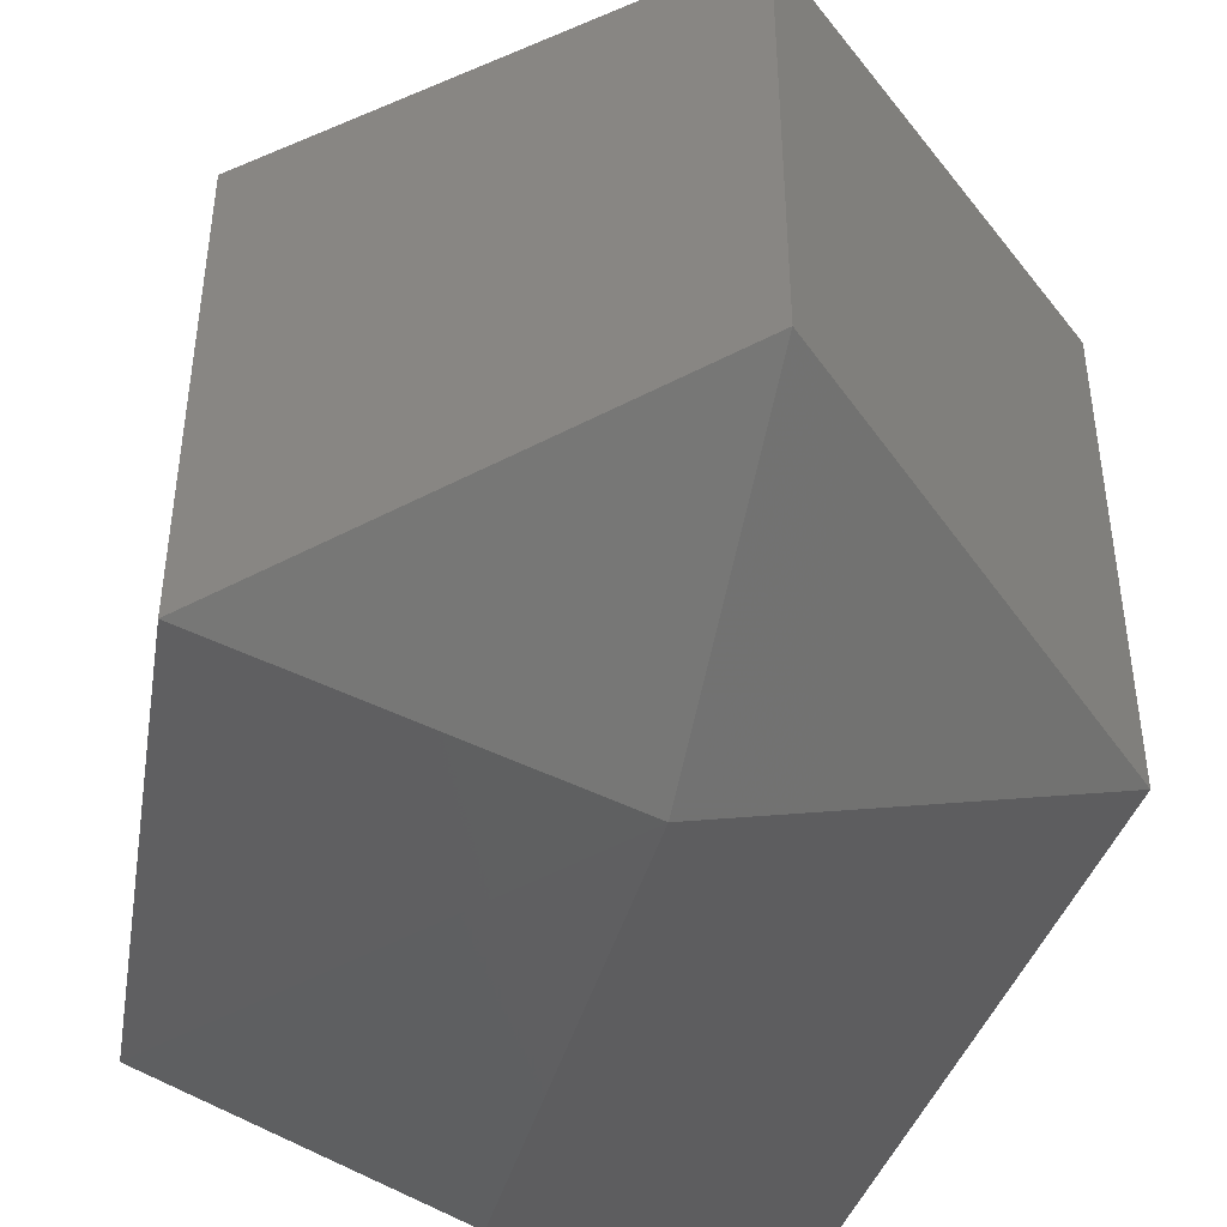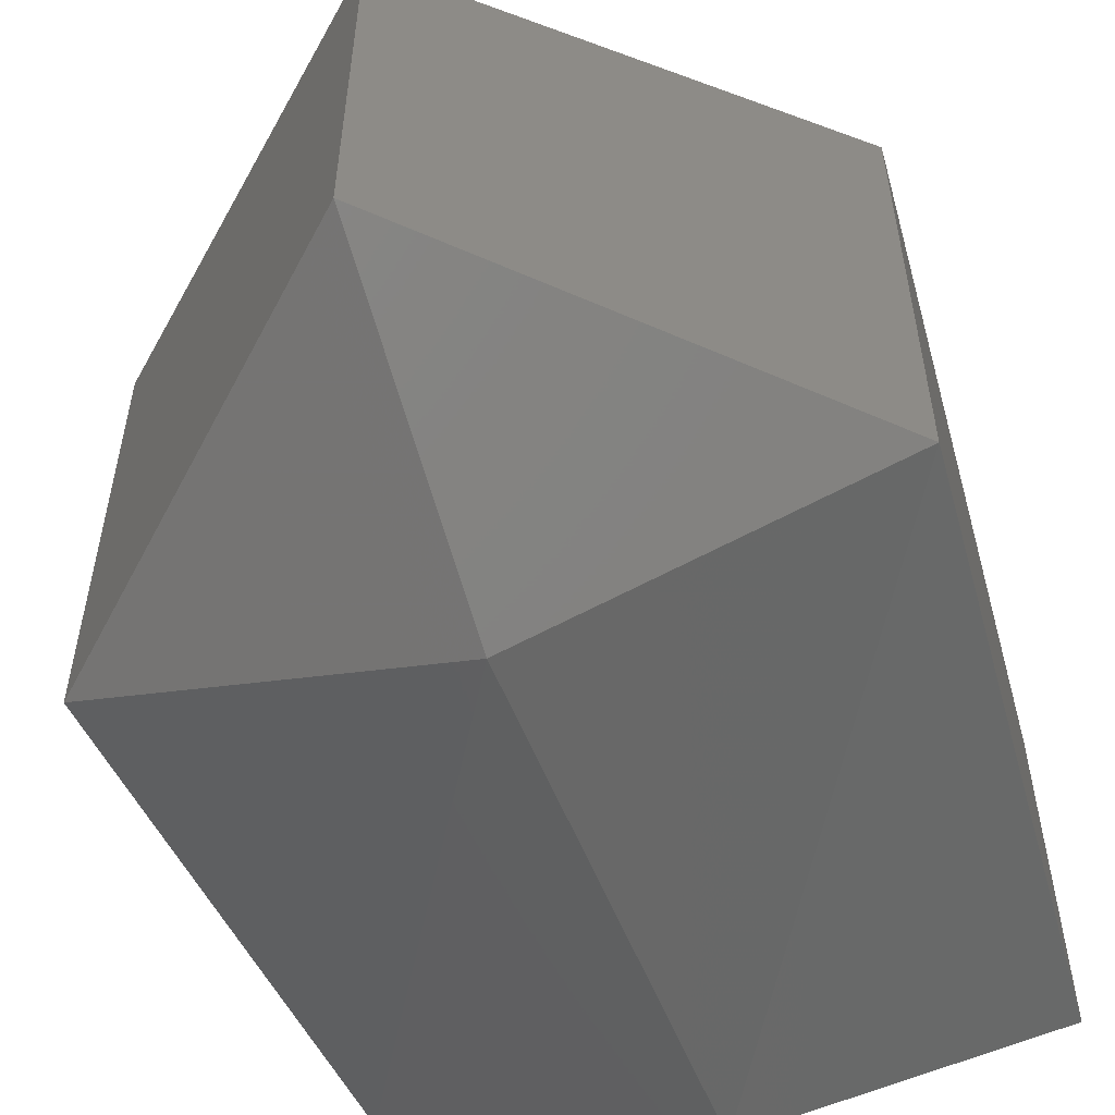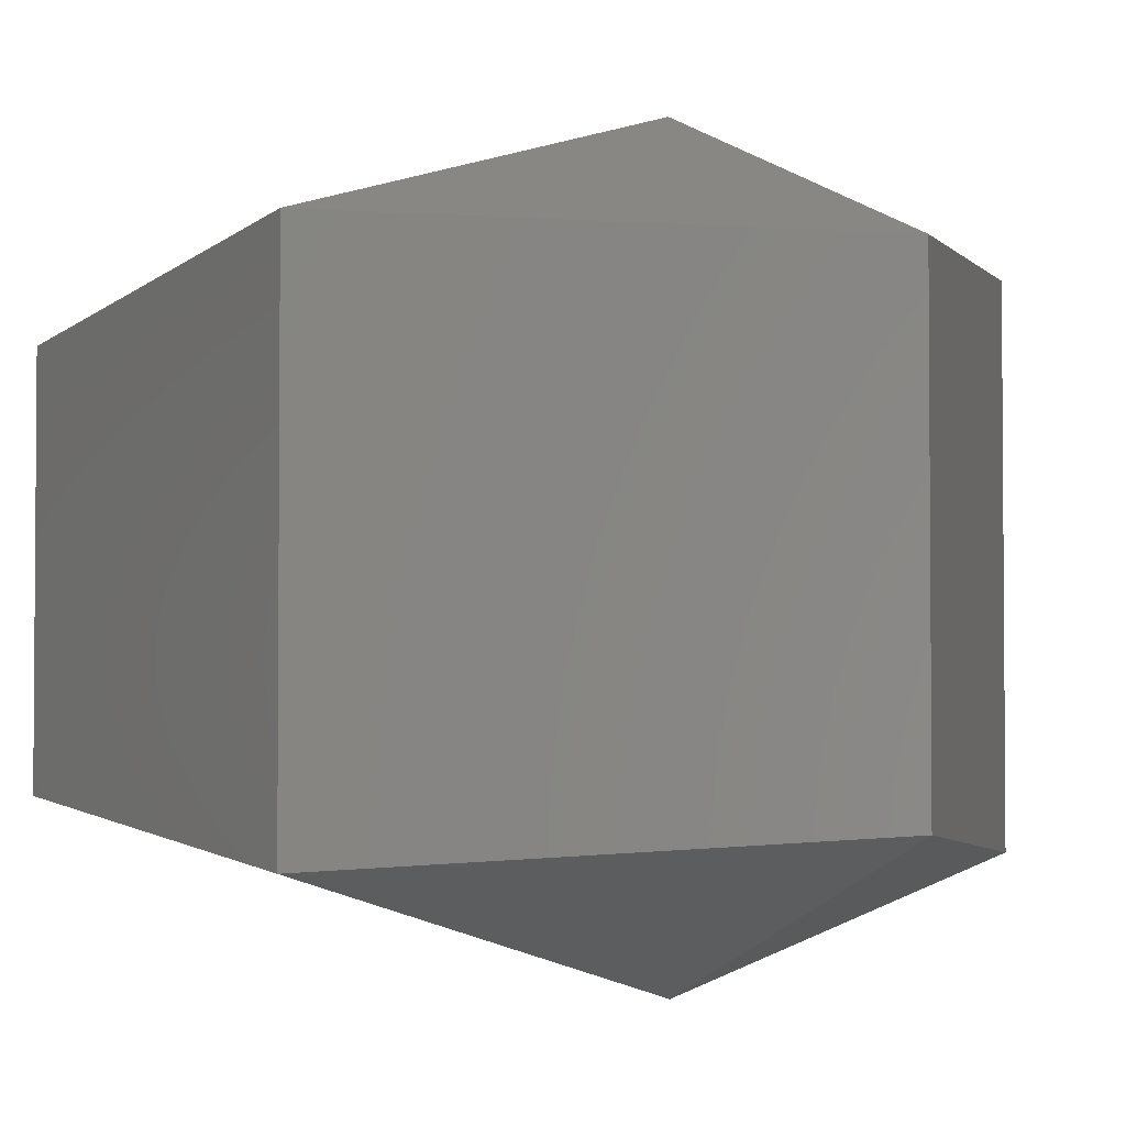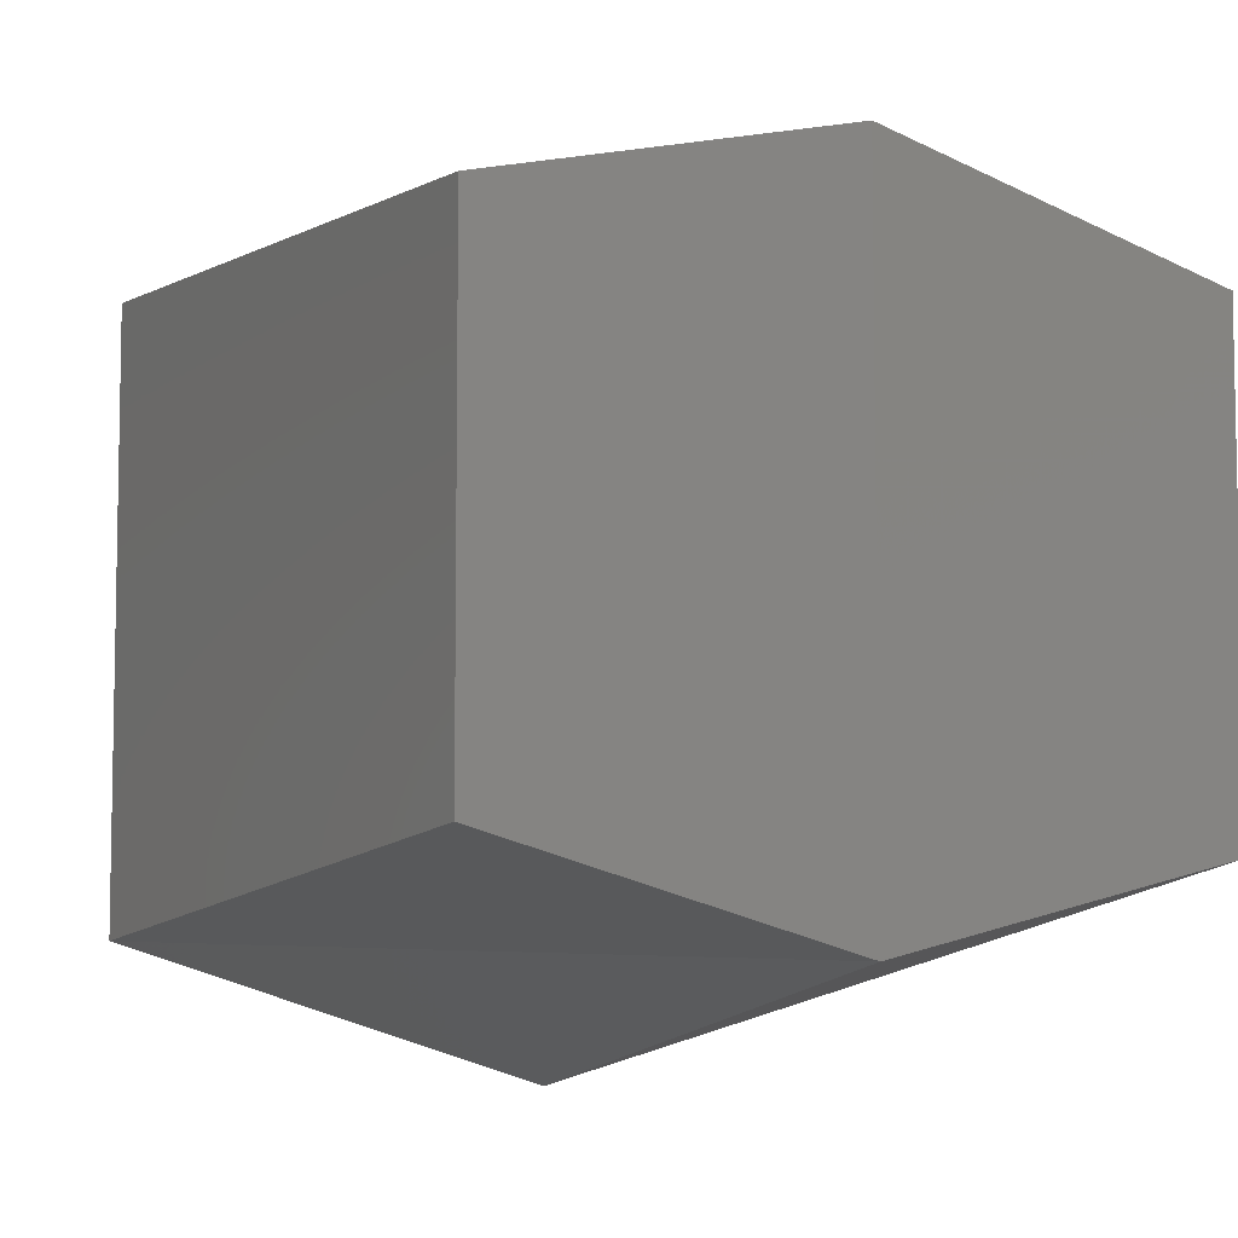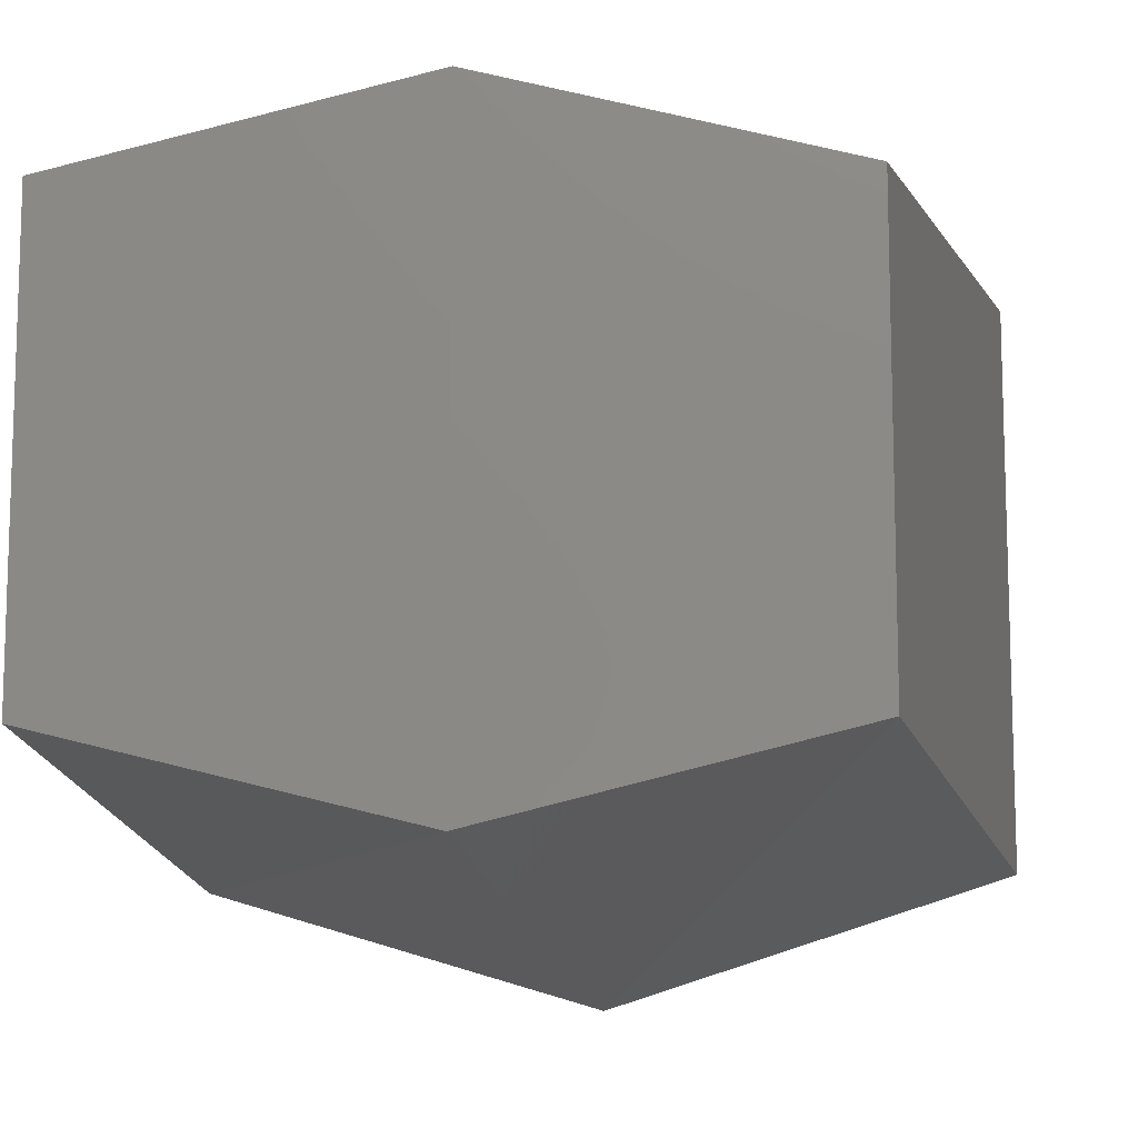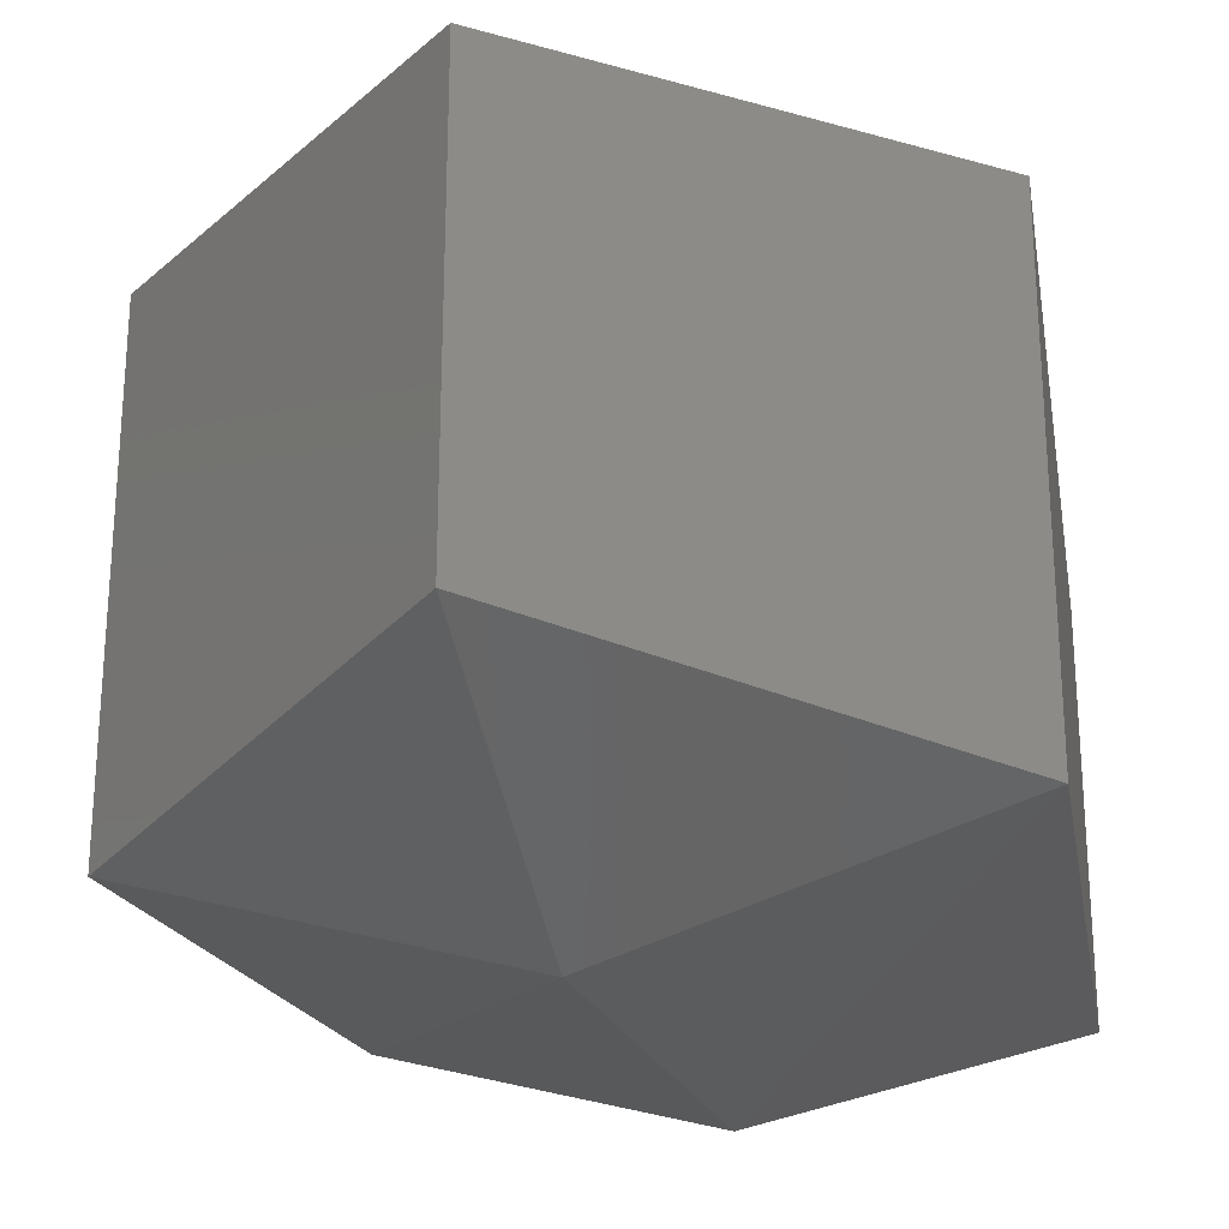
<metadata>
{"format":"stl","ext":"stl","renderer":"f3d","projection":"perspective","resolution":1024,"background":"white","views":[{"elev":-45.8,"azim":166.2,"up":"+Y"},{"elev":-56.6,"azim":-160.4,"up":"+Y"},{"elev":-2.9,"azim":146.5,"up":"+Y"},{"elev":-7.8,"azim":-22.8,"up":"+Y"},{"elev":-12.3,"azim":11.2,"up":"+Y"},{"elev":-26.7,"azim":-166.5,"up":"+Y"}]}
</metadata>
<code>
# stl→obj: 14 verts, 24 faces
v 347.2 -71.25 379.8
v 347.3 -71.28 379.8
v 347.1 -71.27 379.6
v 347.3 -71.31 379.6
v 347.3 -71.25 379.5
v 347.4 -71.27 379.6
v 347.2 -71.09 379.8
v 347.3 -71.06 379.8
v 347.4 -71.09 379.8
v 347.4 -71.25 379.8
v 347.4 -71.07 379.6
v 347.3 -71.03 379.6
v 347.3 -71.09 379.5
v 347.1 -71.07 379.6
f 1 2 3
f 2 3 4
f 3 4 5
f 4 5 6
f 7 1 8
f 1 8 2
f 8 2 9
f 2 9 10
f 9 8 11
f 8 11 12
f 11 12 13
f 12 13 14
f 6 4 10
f 4 10 2
f 14 12 7
f 12 7 8
f 13 5 14
f 5 14 3
f 1 7 3
f 7 3 14
f 5 6 13
f 6 13 11
f 10 9 6
f 9 6 11

</code>
